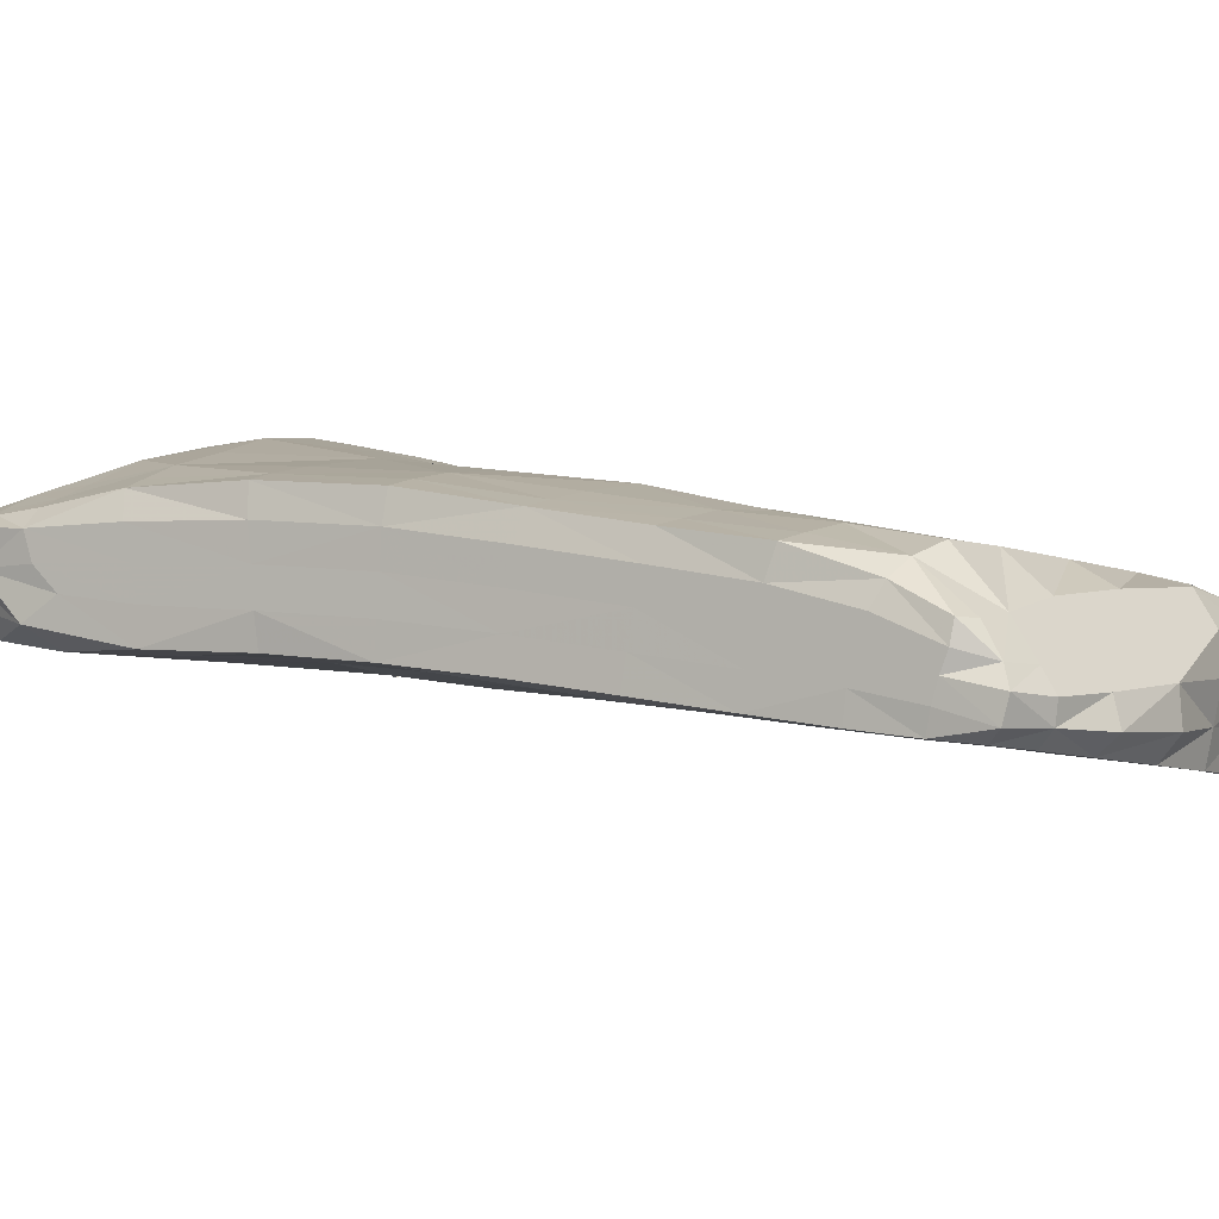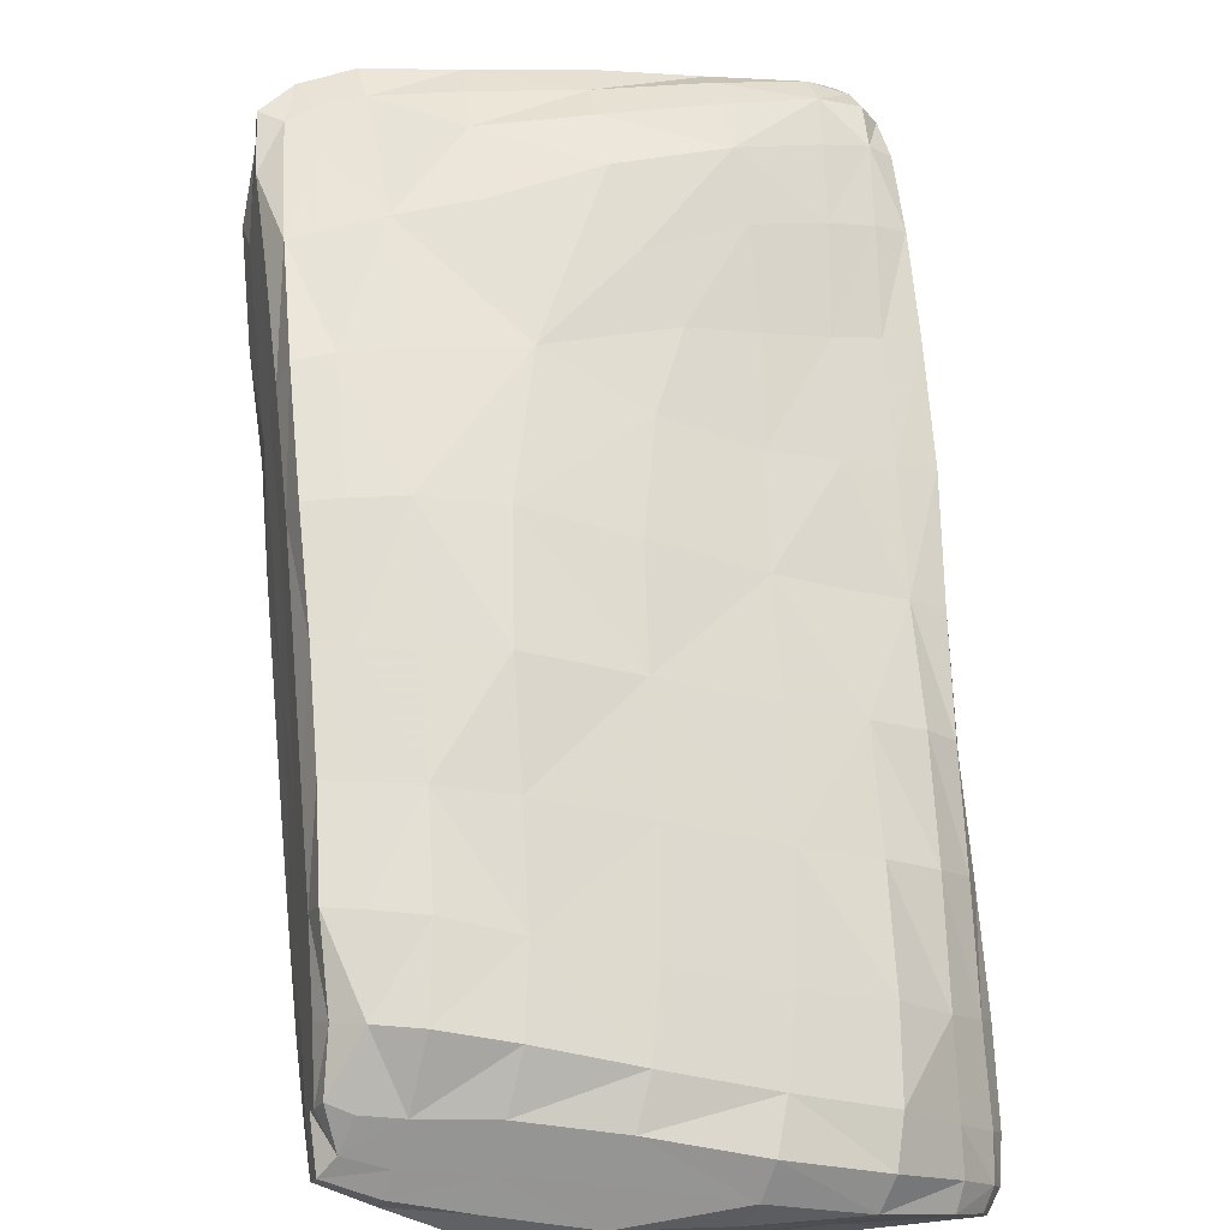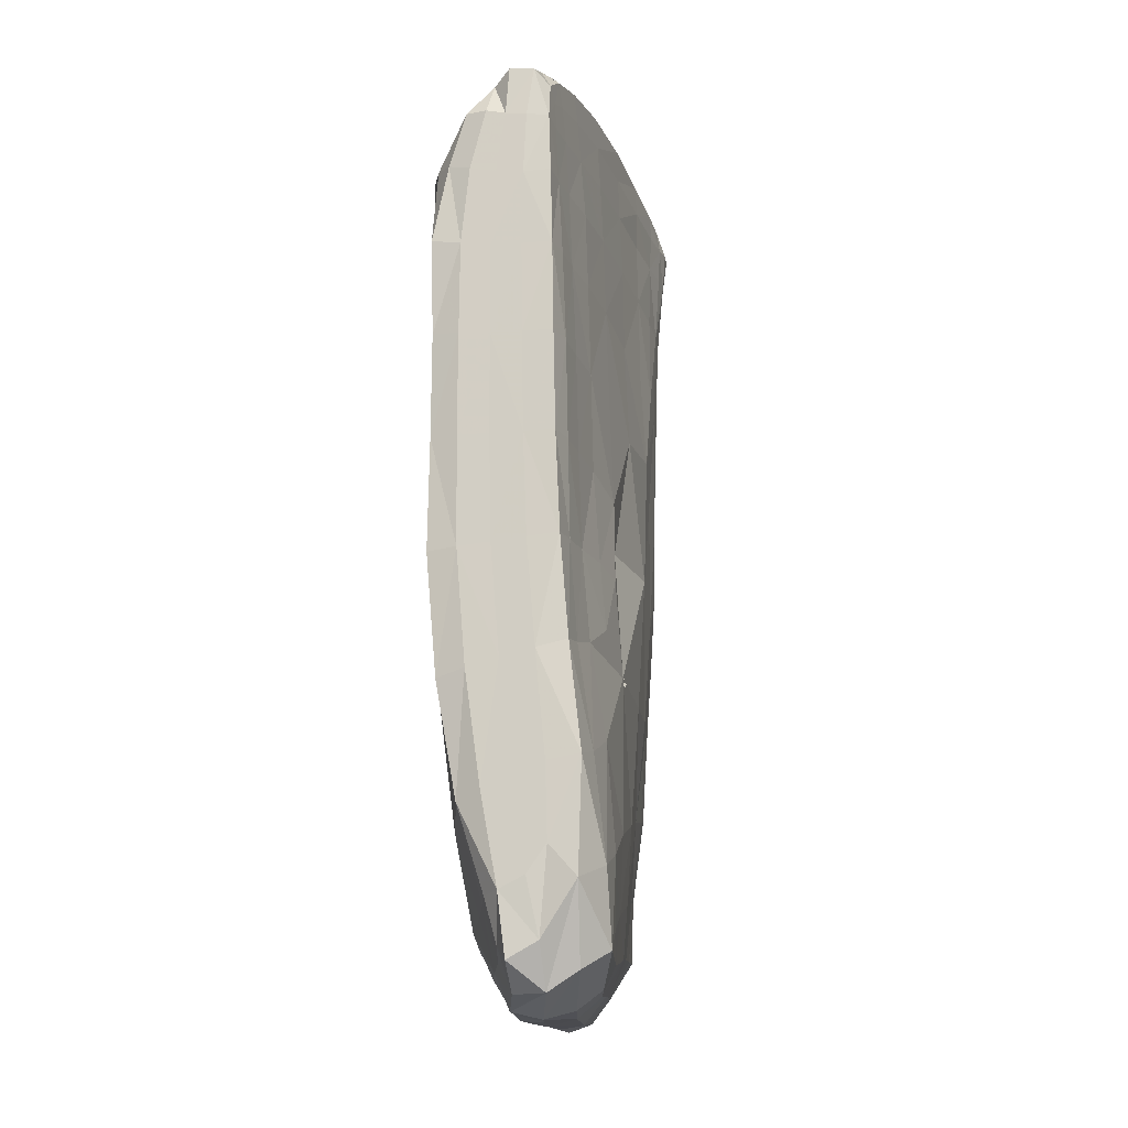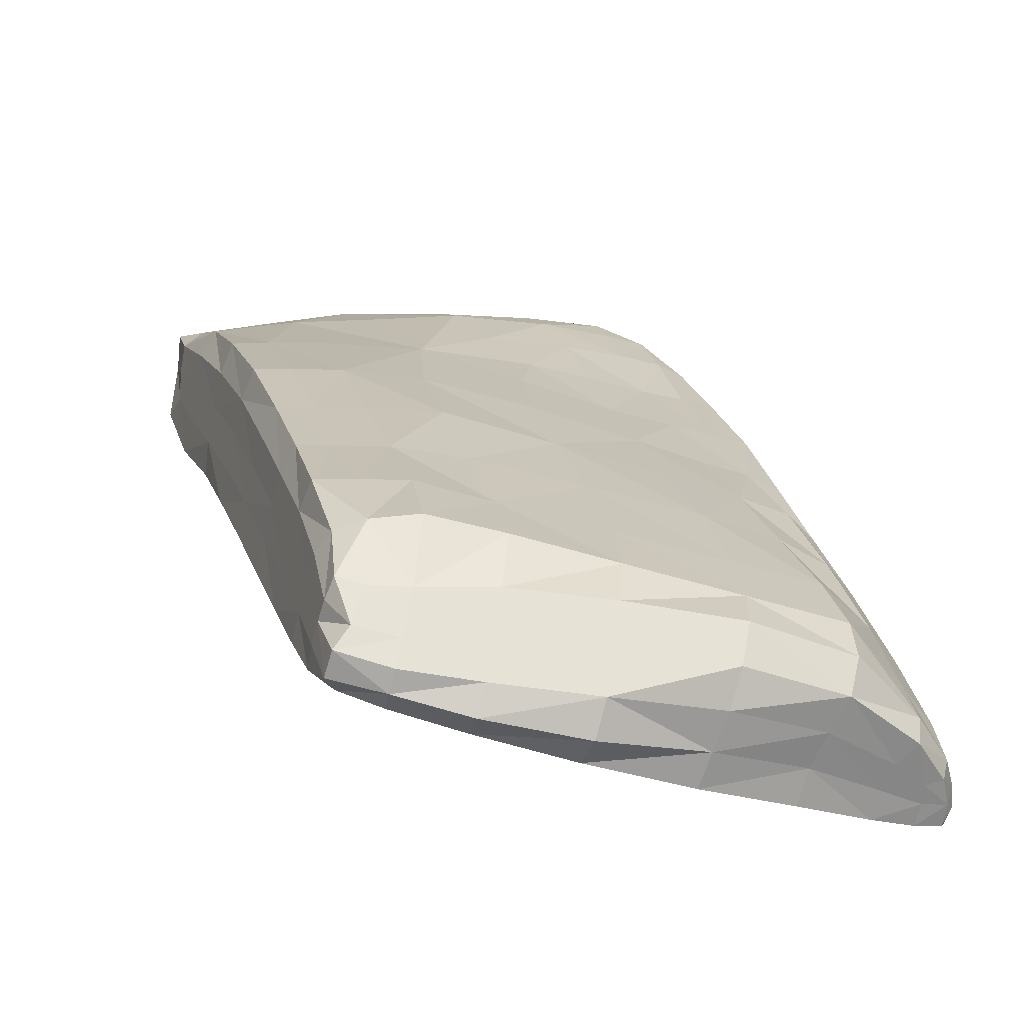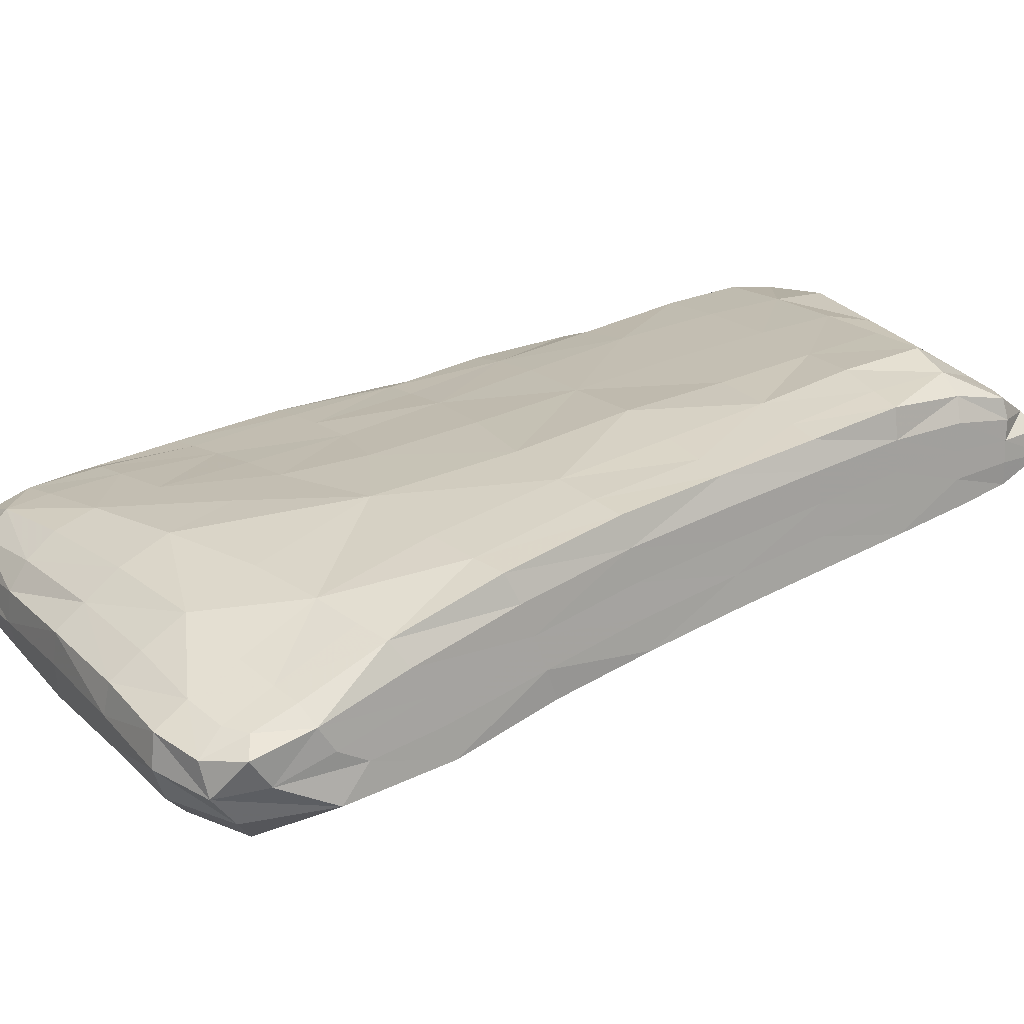
<metadata>
{"format":"obj","ext":"obj","renderer":"f3d","projection":"perspective","resolution":1024,"background":"white","views":[{"elev":15.2,"azim":-48.8,"up":"+Y"},{"elev":68.4,"azim":7.4,"up":"+Y"},{"elev":-3.7,"azim":-93.0,"up":"+Z"},{"elev":19.6,"azim":-1.9,"up":"+Y"},{"elev":33.2,"azim":-113.5,"up":"+Y"}]}
</metadata>
<code>
v 107.5 688 560.1
v 203 666.1 553.5
v 113.6 675.2 461.6
v 112.1 673.8 441.4
v 142.2 701.5 421.4
v 119.1 707.9 430.8
v 63.94 685.9 404.2
v 167.8 679.8 374.5
v 162.2 686 363.8
v 113.3 673.4 442.1
v 113.2 672.9 440.2
v 112.3 673.9 441.1
v 113.2 673.4 442.1
v 179.2 661.9 445.3
v 105 689.1 563.1
v 100.3 689.6 556
v 105.4 687.9 554.4
v 113.8 686.1 560.9
v 113.2 686.9 566
v 113.1 685.5 553.3
v 197.8 670.7 555.3
v 195.5 665.9 555
v 202.8 662.3 553
v 206.4 666.6 552.8
v 201.5 674.5 555.1
v 207.5 661.7 552
v 190.4 661.5 478.3
v 196.4 659.6 500.1
v 188.8 659.7 501.1
v 178.2 661.2 474.7
v 178.9 661.2 459.3
v 184.6 664 455.1
v 104.5 679 464.7
v 101.8 677.9 450.9
v 174 662.4 447.9
v 167.5 664.2 430.2
v 175.2 663.2 430.1
v 102 674.5 410
v 125.4 670.9 410.5
v 136.4 668.5 435.4
v 139.6 703.2 438.3
v 157.7 697.1 439.7
v 154.6 697.7 418.9
v 133.4 704 409.4
v 150.5 699.4 399.8
v 126.2 705.1 394.8
v 107.4 707.1 404.8
v 92.07 708.3 410.7
v 99.02 710.5 434.8
v 66.85 691.4 410.4
v 66.63 695.5 404.5
v 64.88 693 392.6
v 67.64 691.6 382.6
v 67.28 685.3 386.9
v 70.44 679.1 390
v 71.12 680 405.8
v 85.55 677.3 385.8
v 81.41 677.6 392.9
v 80.06 680 381.6
v 70.48 700.7 391.1
v 74.75 700.3 387.5
v 70.58 697.8 382
v 65.23 699.3 389
v 168.8 683.2 372.7
v 171.3 684.7 379.7
v 169.2 679.2 380.5
v 166.5 673.7 379.3
v 165.9 676.9 372.3
v 166.5 680.5 368.7
v 155.4 687.7 364.9
v 157.3 692.7 367.1
v 164.6 688.4 366.1
v 167.4 684.1 366.3
v 163.8 681.8 362.5
v 154.9 682.5 363.4
v 105.1 706.4 557
v 103.4 702.4 557.4
v 107.8 700.5 563.4
v 109.9 705.2 558
v 112.8 673.5 442.2
v 113.1 673.5 442.1
v 112.3 673.3 439.5
v 112.3 674.3 440.9
v 112.1 674.2 440.8
v 208.1 655.2 546.6
v 209.2 658.7 547.4
v 206.8 657.5 551.6
v 204.5 655.9 547.6
v 112.3 674.1 441
v 112.5 674.4 440.9
v 111.4 674.2 440.5
v 112.2 673.5 441.4
v 112 673.6 441.1
v 135 673.7 468.5
v 121.2 674.9 478.3
v 108.5 680.1 483.9
v 143 669.8 493.7
v 127.1 675.4 500.4
v 113 680.3 504.5
v 102.3 684 506.9
v 97.89 683.7 486.6
v 133.3 675.7 521
v 118.1 680.5 524
v 107 684.5 525.9
v 99.36 686.9 527.4
v 94.69 686.4 508.6
v 122.7 680.8 539.9
v 110.9 684.9 541.7
v 103 687.5 543
v 97.23 689.4 544.1
v 93.53 689.3 528.6
v 95.02 695.4 528.3
v 90.8 695.4 509.8
v 89.16 689.2 510
v 98.42 694.9 543.7
v 99.86 700.4 544
v 96.61 701.5 528.4
v 101.1 694.2 556.2
v 102.2 698.4 556.7
v 101.4 705.7 544.9
v 103.4 692.6 566.3
v 104.8 697.5 566.6
v 114.8 694.7 568
v 116 698.3 564
v 113.7 690.5 568.4
v 127.6 687.1 570.7
v 129.1 692.2 567.9
v 126.3 682.9 567.1
v 144.3 677.3 566.6
v 146.4 682.4 569.5
v 126 682.3 560.8
v 143 676.8 559.7
v 161.8 670.9 556.6
v 163.7 670.9 563.6
v 125.1 681.6 552.2
v 141.3 676.3 550.4
v 159.8 670.6 547.5
v 176.8 665.4 544.2
v 178.9 665.1 552.7
v 138.5 675.9 537.9
v 156.6 670.2 534.3
v 172 665.3 530.4
v 182.7 661.8 527.3
v 189.3 661.1 541.6
v 150.2 670.3 515.5
v 164.1 665.6 511
v 172.7 662.4 507.8
v 196.7 658.2 540
v 199.9 657.7 548.1
v 192.3 660.5 549.5
v 190.2 659.6 524.8
v 196.4 658.6 522.7
v 201.7 656.7 539
v 180.7 660.9 503.7
v 160.3 664.5 490.9
v 168.2 663.3 481.7
v 206.2 656.4 538.2
v 202 658.2 521.2
v 198.2 666.6 500.8
v 203.4 664.1 521.6
v 207.3 660.9 538.6
v 204.7 670.2 522.4
v 208.3 665.6 539.3
v 209.1 662.9 547.6
v 206.5 671.3 540.6
v 207.7 668.3 548.5
v 200.6 679.3 542
v 202.2 677 550.2
v 190.9 691.6 543.6
v 191 689.5 553.1
v 189 684.8 558.7
v 172.5 696.7 554.8
v 170.8 691.3 560.6
v 168.6 684.4 563
v 185.6 678.4 558.8
v 166 677.4 563.4
v 182.6 671.9 558.5
v 180.6 665.3 559.2
v 193.9 660.6 555.2
v 201.8 658.2 552.8
v 148.4 689.1 567.2
v 149.7 694.6 561.3
v 130.4 696.9 562.7
v 151.2 700.7 554.8
v 132 703.5 555.5
v 117.7 704.4 557.4
v 133.4 708.9 545.2
v 119.4 712.7 545.6
v 110.3 712 545.9
v 117.5 712.7 528.5
v 107.6 713.2 529
v 100.5 713.4 529.6
v 104.4 709.9 545.9
v 98.24 707.5 529
v 96.92 713.1 510
v 94.04 707.9 510
v 92.45 701.7 509.8
v 89.39 708.2 489
v 87.84 701.9 489.1
v 86.12 695.3 489.4
v 82.88 701.7 467.4
v 81.17 694.8 468.3
v 79.73 688.4 469.2
v 84.48 689.1 489.7
v 85.88 686.1 468.1
v 90.1 686.3 488.4
v 94.01 683.3 466.7
v 81.67 684.9 448
v 90.96 681.9 448.1
v 76.4 682.1 427
v 87.96 678.8 428.9
v 82.48 677.5 407.2
v 98.78 675.5 394
v 121.2 672.2 394.2
v 98.49 675.7 384.6
v 119.4 673.2 383.2
v 140.1 671 381
v 142.3 670 393.1
v 97.28 679.2 378.2
v 118.5 676.9 375.7
v 139.2 674.7 373
v 154.4 673.4 370.8
v 154.7 669.2 378.9
v 118 681.4 370
v 138.6 679.1 367.4
v 154.6 677.5 365.3
v 163.4 677.3 365.1
v 162.7 672.9 369.6
v 138.9 685.1 366.4
v 118.6 688.1 369.9
v 119.3 694.7 370.8
v 139.7 691.3 367.5
v 120.7 698.4 377
v 141.1 696.2 371.5
v 122.6 702.7 384.3
v 143.2 699.7 377.7
v 159.4 696.2 372.4
v 167 691.9 370.3
v 146.3 700.7 386.4
v 161.2 696.3 381.3
v 169.1 693.6 379
v 173.1 689.8 378.2
v 169.9 687.2 370.5
v 163.6 695.8 395.9
v 171.6 693.2 394
v 177 690.1 392.7
v 174.6 684.2 392.9
v 174.9 691.2 413.9
v 181.5 689 412.1
v 179.1 682.6 411.7
v 176.5 676.1 411.2
v 172 677.9 392.7
v 186.4 687.9 435.3
v 184.7 681.1 435.1
v 182.3 674 434.8
v 179.6 667.5 433.1
v 173.9 669.6 410.2
v 190.3 679 459.5
v 188.1 671.4 459.1
v 195 676.5 480.4
v 193.1 669 480.2
v 199.9 673.6 501.2
v 194.1 683.4 480.7
v 198.4 680.3 502.3
v 202.7 676.3 524.1
v 193.3 686.7 503.7
v 197.4 683.5 525.9
v 184.2 692.3 504.7
v 188.4 692.3 527
v 170 697.6 506.1
v 172.6 697.3 528.5
v 173 697.2 544.7
v 151.7 703.3 529.3
v 152.3 703.4 545.1
v 131.8 708.6 528.8
v 148.8 703.6 506.8
v 127.7 709.4 507.3
v 113.5 712.2 508.3
v 123.2 711 484.6
v 108.8 712.5 486.1
v 99.2 713.1 487.5
v 103.8 712.8 509.3
v 92.33 713.5 488.6
v 93.94 713.6 463.8
v 86.83 714.1 465.6
v 84.38 708.3 466.6
v 80.99 712.3 440.9
v 78.58 706.7 443
v 77.28 700.2 445
v 72.61 703.8 420.3
v 71.52 697.8 422.9
v 70.41 691.6 425.6
v 75.82 693.4 446.9
v 68.98 684.9 426.9
v 75.11 687 448.4
v 67.44 700.7 401.7
v 72.11 703.1 400.1
v 75.68 708.3 417.5
v 82.26 708.3 414.6
v 77.94 703.2 397.9
v 88.06 711.7 438.2
v 104 712.6 461.6
v 119.5 710 460
v 140.5 704.5 460.9
v 144.3 704.3 483.8
v 165.5 697.6 483.3
v 161.1 697.5 461.3
v 174.7 692.4 460.5
v 170.5 693.2 438.2
v 179.4 692.7 482.3
v 188.9 688.8 481.3
v 184 689.3 459.6
v 190.2 685.9 459.2
v 179.5 690.4 436.6
v 166.3 693.8 416.1
v 86.89 703.6 394.9
v 83.45 700.7 384.5
v 99.85 700.6 381.4
v 98.41 696.7 374.9
v 80.69 697.9 377.6
v 102.1 704.6 390.3
v 97.55 690.6 373.3
v 79 691.6 376.2
v 96.91 684.2 374
v 78.32 685.3 378
v 169.4 664.7 409.1
v 164.8 667.4 391.2
v 169.3 671.7 391.8
v 163.3 667.9 377.5
v 156.6 668.5 391.9
v 160.8 666 409.5
v 146.8 668.3 410.1
v 155.2 665.5 432
v 165.2 663.4 453.3
v 152.4 665.7 463.6
g Group60272
f 1 15 16 17
f 1 18 19 15
f 1 17 20 18
f 2 21 22 23
f 2 24 25 21
f 2 23 26 24
f 27 28 29 30
f 35 36 37 14
f 4 38 39 40
f 5 41 42 43
f 5 44 6 41
f 5 43 45 44
f 6 44 46 47
f 6 47 48 49
f 50 51 52 7
f 7 52 53 54
f 7 54 55 56
f 57 58 55 59
f 60 61 62 63
f 8 64 65 66
f 8 66 67 68
f 8 68 69 64
f 9 70 71 72
f 9 72 73 74
f 9 74 75 70
f 76 77 78 79
f 10 13 80 81
f 11 82 83 84
f 85 86 87 88
f 12 89 90 91
f 12 92 93 89
f 3 4 94 95
f 95 96 33 3
f 95 94 97 98
f 95 98 99 96
f 99 100 101 96
f 99 98 102 103
f 99 103 104 100
f 104 105 106 100
f 104 103 107 108
f 104 108 109 105
f 109 110 111 105
f 109 108 20 17
f 109 17 16 110
f 111 112 113 114
f 111 114 106 105
f 111 110 115 112
f 115 116 117 112
f 115 110 16 118
f 115 118 119 116
f 119 77 120 116
f 119 118 121 122
f 119 122 78 77
f 122 123 124 78
f 122 121 125 123
f 125 126 127 123
f 125 121 15 19
f 125 19 128 126
f 128 129 130 126
f 128 19 18 131
f 128 131 132 129
f 132 133 134 129
f 132 131 135 136
f 132 136 137 133
f 137 138 139 133
f 137 136 140 141
f 137 141 142 138
f 142 143 144 138
f 142 141 145 146
f 142 146 147 143
f 144 148 149 150
f 144 150 139 138
f 144 143 151 148
f 151 152 153 148
f 151 143 147 154
f 151 154 29 152
f 154 147 155 156
f 154 156 30 29
f 153 157 85 88
f 153 88 149 148
f 153 152 158 157
f 158 152 29 28
f 158 28 159 160
f 158 160 161 157
f 161 160 162 163
f 161 163 164 86
f 161 86 85 157
f 164 163 165 166
f 164 166 24 26
f 164 26 87 86
f 166 165 167 168
f 166 168 25 24
f 168 167 169 170
f 168 170 171 25
f 171 170 172 173
f 171 173 174 175
f 171 175 21 25
f 175 174 176 177
f 175 177 22 21
f 177 176 134 178
f 177 178 179 22
f 179 180 23 22
f 179 178 139 150
f 179 150 149 180
f 180 87 26 23
f 180 149 88 87
f 178 134 133 139
f 176 174 181 130
f 176 130 129 134
f 181 174 173 182
f 181 182 183 127
f 181 127 126 130
f 183 182 184 185
f 183 185 186 124
f 183 124 123 127
f 186 185 187 188
f 186 188 189 79
f 186 79 78 124
f 189 188 190 191
f 189 191 192 193
f 189 193 76 79
f 193 192 194 120
f 193 120 77 76
f 194 192 195 196
f 194 196 197 117
f 194 117 116 120
f 197 196 198 199
f 197 199 200 113
f 197 113 112 117
f 200 199 201 202
f 200 202 203 204
f 200 204 114 113
f 204 203 205 206
f 204 206 106 114
f 206 205 207 101
f 206 101 100 106
f 207 205 208 209
f 207 209 34 33
f 207 33 96 101
f 209 208 210 211
f 209 211 4 34
f 211 210 56 212
f 211 212 38 4
f 212 56 55 58
f 212 58 213 38
f 213 214 39 38
f 213 58 57 215
f 213 215 216 214
f 216 217 218 214
f 216 215 219 220
f 216 220 221 217
f 221 222 223 217
f 221 220 224 225
f 221 225 226 222
f 226 227 228 222
f 226 225 229 75
f 226 75 74 227
f 229 225 224 230
f 229 230 231 232
f 229 232 70 75
f 232 231 233 234
f 232 234 71 70
f 234 233 235 236
f 234 236 237 71
f 237 238 72 71
f 237 236 239 240
f 237 240 241 238
f 241 242 243 238
f 241 240 244 245
f 241 245 246 242
f 246 247 65 242
f 246 245 248 249
f 246 249 250 247
f 250 251 252 247
f 250 249 253 254
f 250 254 255 251
f 255 256 257 251
f 255 254 258 259
f 255 259 32 256
f 259 258 260 261
f 259 261 27 32
f 261 260 262 159
f 261 159 28 27
f 262 260 263 264
f 262 264 265 162
f 262 162 160 159
f 265 264 266 267
f 265 267 167 165
f 265 165 163 162
f 267 266 268 269
f 267 269 169 167
f 269 268 270 271
f 269 271 272 169
f 272 271 273 274
f 272 274 184 172
f 272 172 170 169
f 274 273 275 187
f 274 187 185 184
f 275 273 276 277
f 275 277 278 190
f 275 190 188 187
f 278 277 279 280
f 278 280 281 282
f 278 282 191 190
f 282 281 283 195
f 282 195 192 191
f 283 281 284 285
f 283 285 286 198
f 283 198 196 195
f 286 285 287 288
f 286 288 289 201
f 286 201 199 198
f 289 288 290 291
f 289 291 292 293
f 289 293 202 201
f 293 292 294 295
f 293 295 203 202
f 295 294 210 208
f 295 208 205 203
f 294 292 50 7
f 294 7 56 210
f 292 291 51 50
f 291 290 296 51
f 296 297 60 63
f 296 63 52 51
f 296 290 298 297
f 298 299 300 297
f 298 290 288 287
f 298 287 301 299
f 301 49 48 299
f 301 287 285 284
f 301 284 302 49
f 302 303 6 49
f 302 284 281 280
f 302 280 279 303
f 303 304 41 6
f 303 279 305 304
f 305 306 307 304
f 305 279 277 276
f 305 276 270 306
f 307 308 309 42
f 307 42 41 304
f 307 306 310 308
f 310 311 312 308
f 310 306 270 268
f 310 268 266 311
f 312 313 253 314
f 312 314 309 308
f 312 311 263 313
f 314 253 249 248
f 314 248 315 309
f 315 248 245 244
f 315 244 45 43
f 315 43 42 309
f 313 258 254 253
f 313 263 260 258
f 311 266 264 263
f 300 316 317 61
f 300 61 60 297
f 300 299 48 316
f 317 318 319 320
f 317 320 62 61
f 317 316 321 318
f 321 235 233 318
f 321 316 48 47
f 321 47 46 235
f 320 319 322 323
f 320 323 53 62
f 323 322 324 325
f 323 325 54 53
f 325 324 219 59
f 325 59 55 54
f 324 224 220 219
f 324 322 230 224
f 322 319 231 230
f 319 318 233 231
f 276 273 271 270
f 257 326 327 328
f 257 328 252 251
f 257 256 37 326
f 328 327 329 67
f 328 67 66 252
f 329 327 330 223
f 329 223 222 228
f 329 228 68 67
f 330 327 326 331
f 330 331 332 218
f 330 218 217 223
f 332 331 36 333
f 332 333 40 39
f 332 39 214 218
f 333 36 35 334
f 333 334 335 40
f 334 35 31 30
f 334 30 156 335
f 331 326 37 36
f 252 66 65 247
f 244 240 239 45
f 243 64 69 73
f 243 73 72 238
f 243 242 65 64
f 239 236 235 46
f 239 46 44 45
f 228 227 69 68
f 227 74 73 69
f 219 215 57 59
f 184 182 173 172
f 141 140 102 145
f 140 136 135 107
f 140 107 103 102
f 135 131 18 20
f 135 20 108 107
f 121 118 16 15
f 102 98 97 145
f 63 62 53 52
f 4 40 335 94
f 14 37 256 32
f 14 32 31 35
f 27 30 31 32
f 82 11 84
f 92 12 91
f 335 155 97 94
f 335 156 155
f 155 146 145 97
f 155 147 146
f 3 33 34 4

</code>
